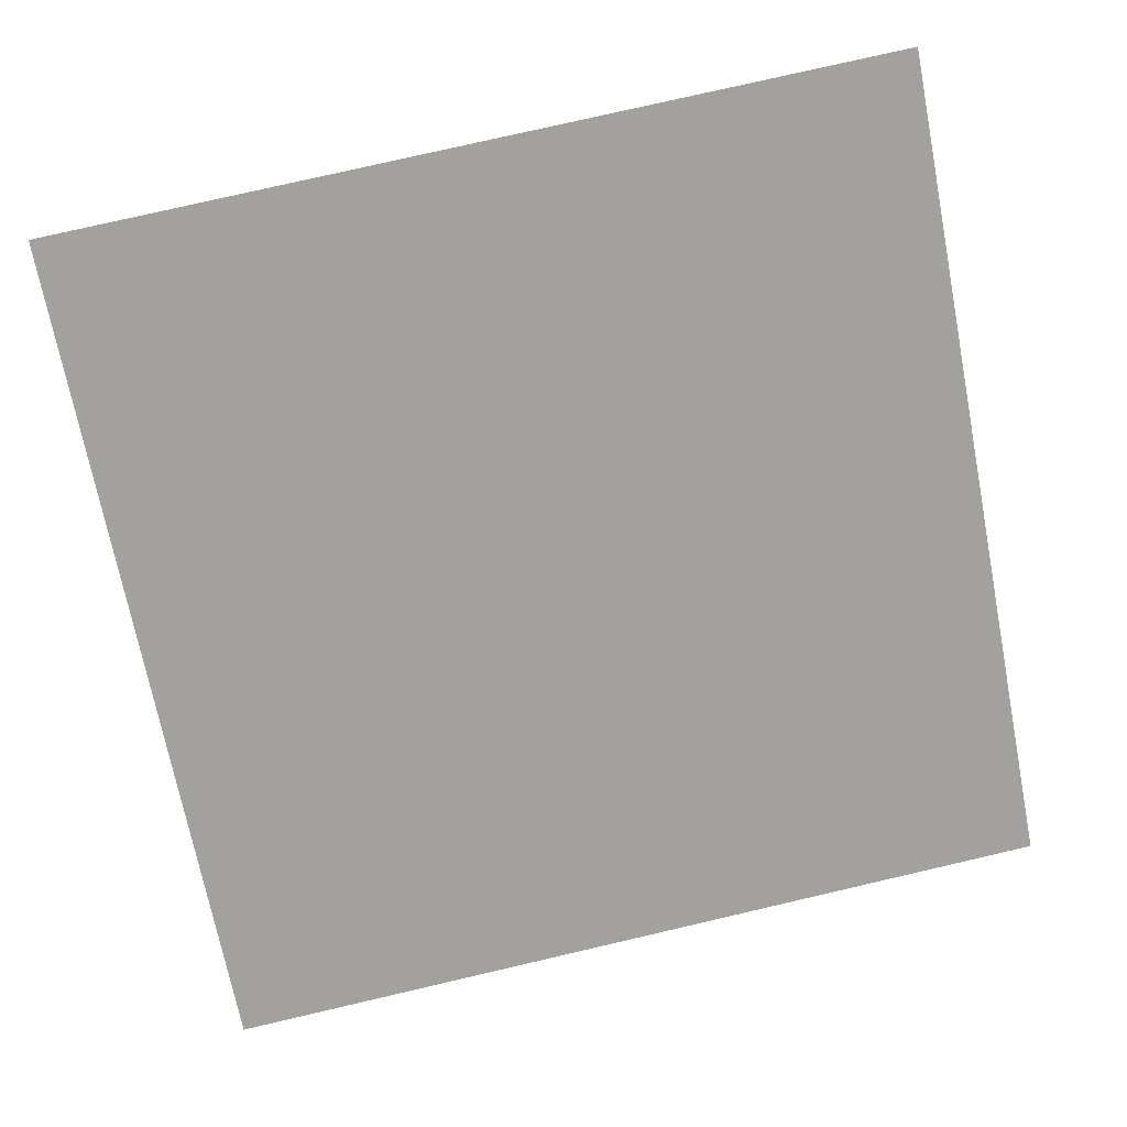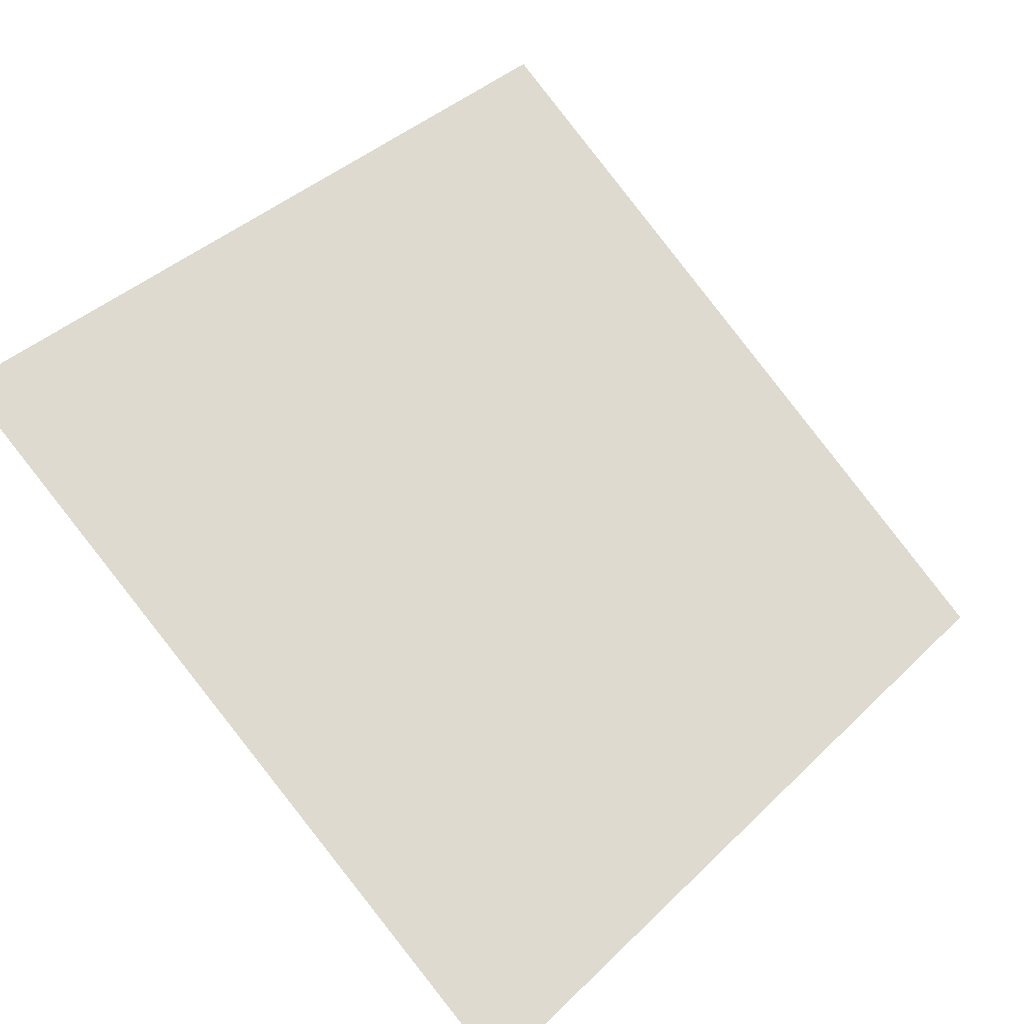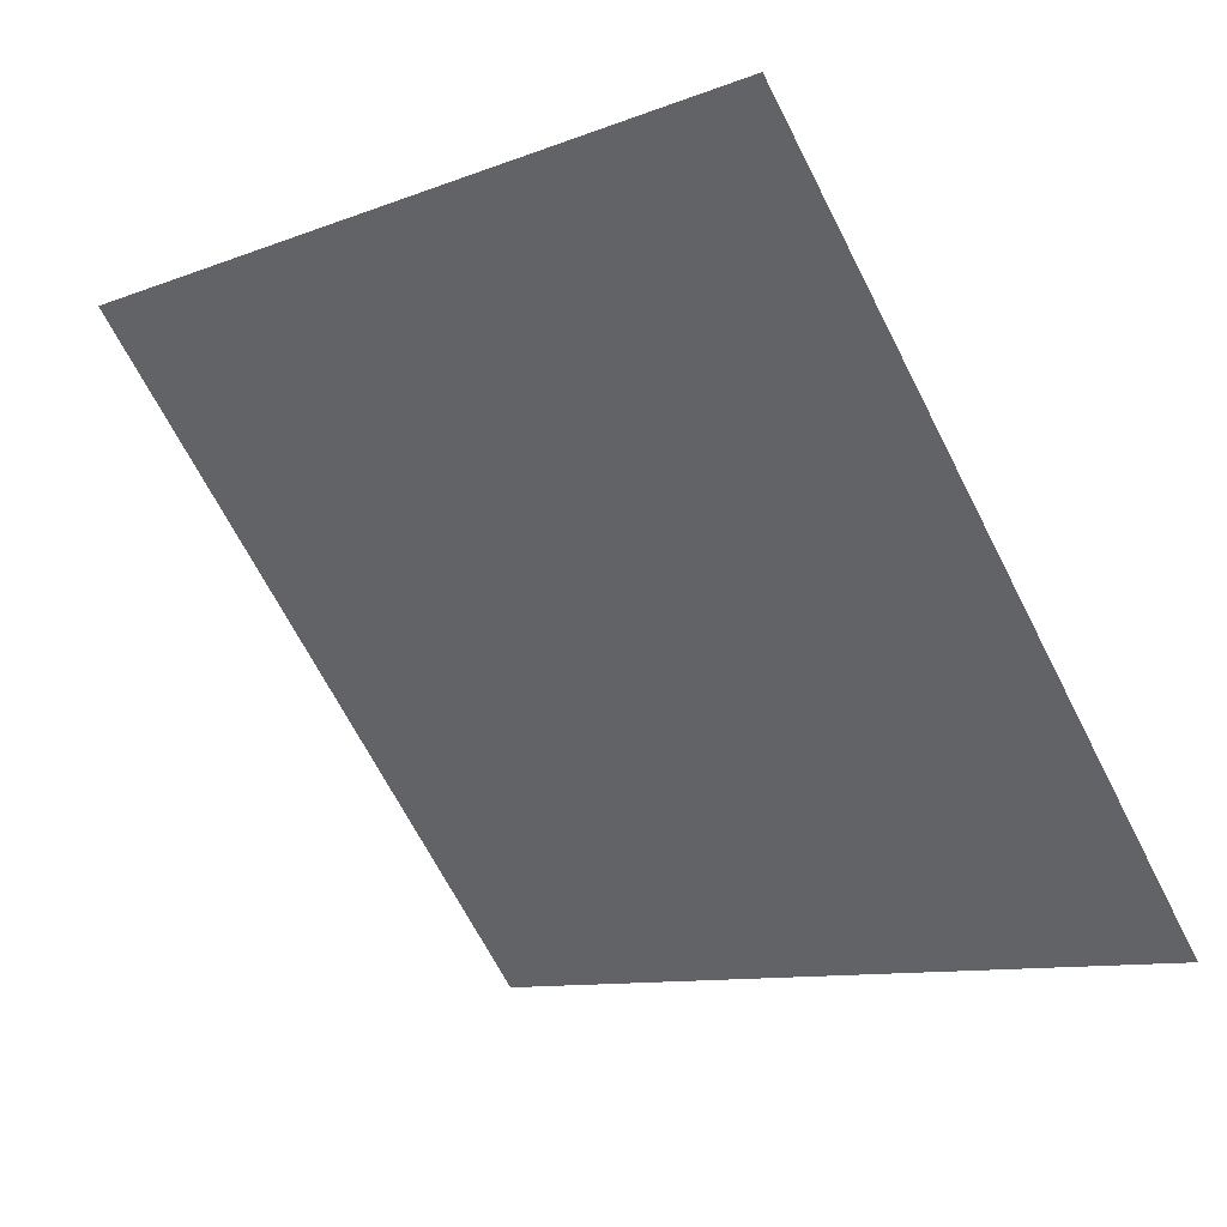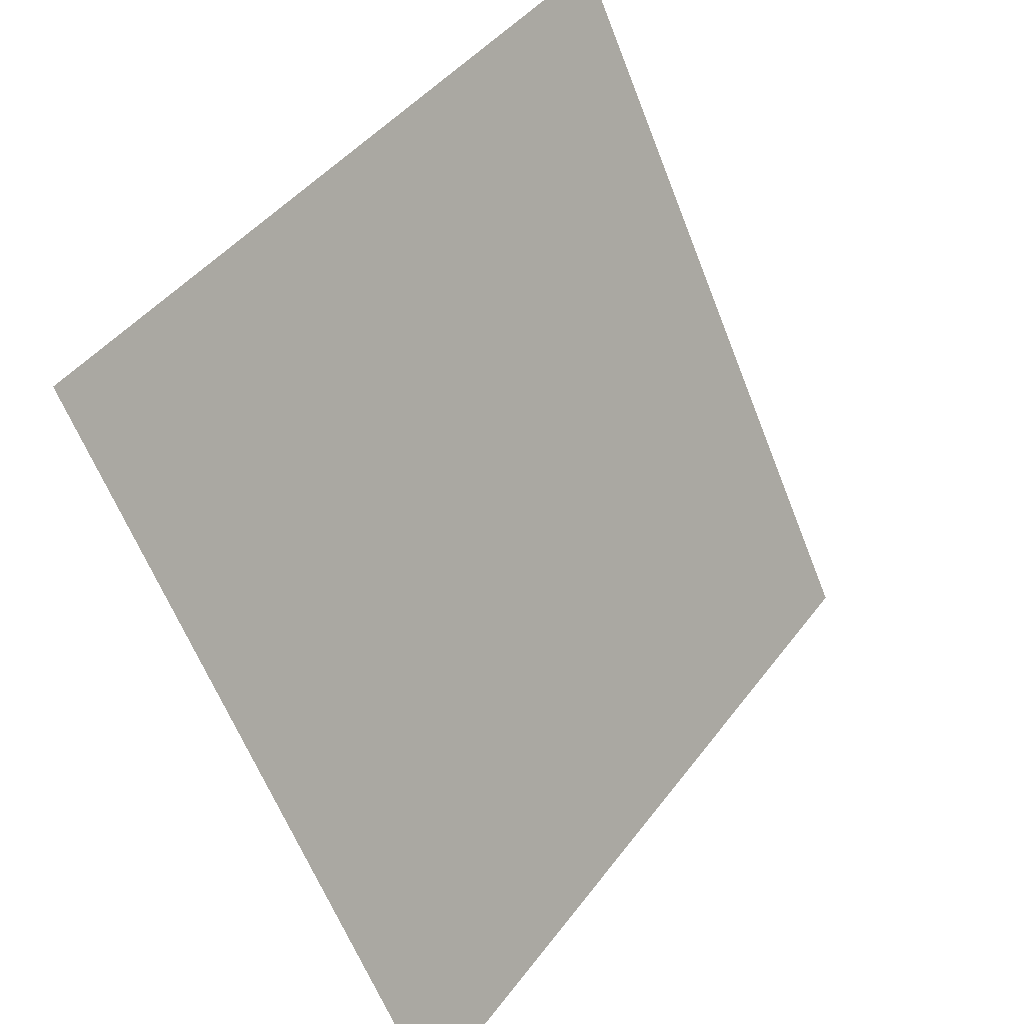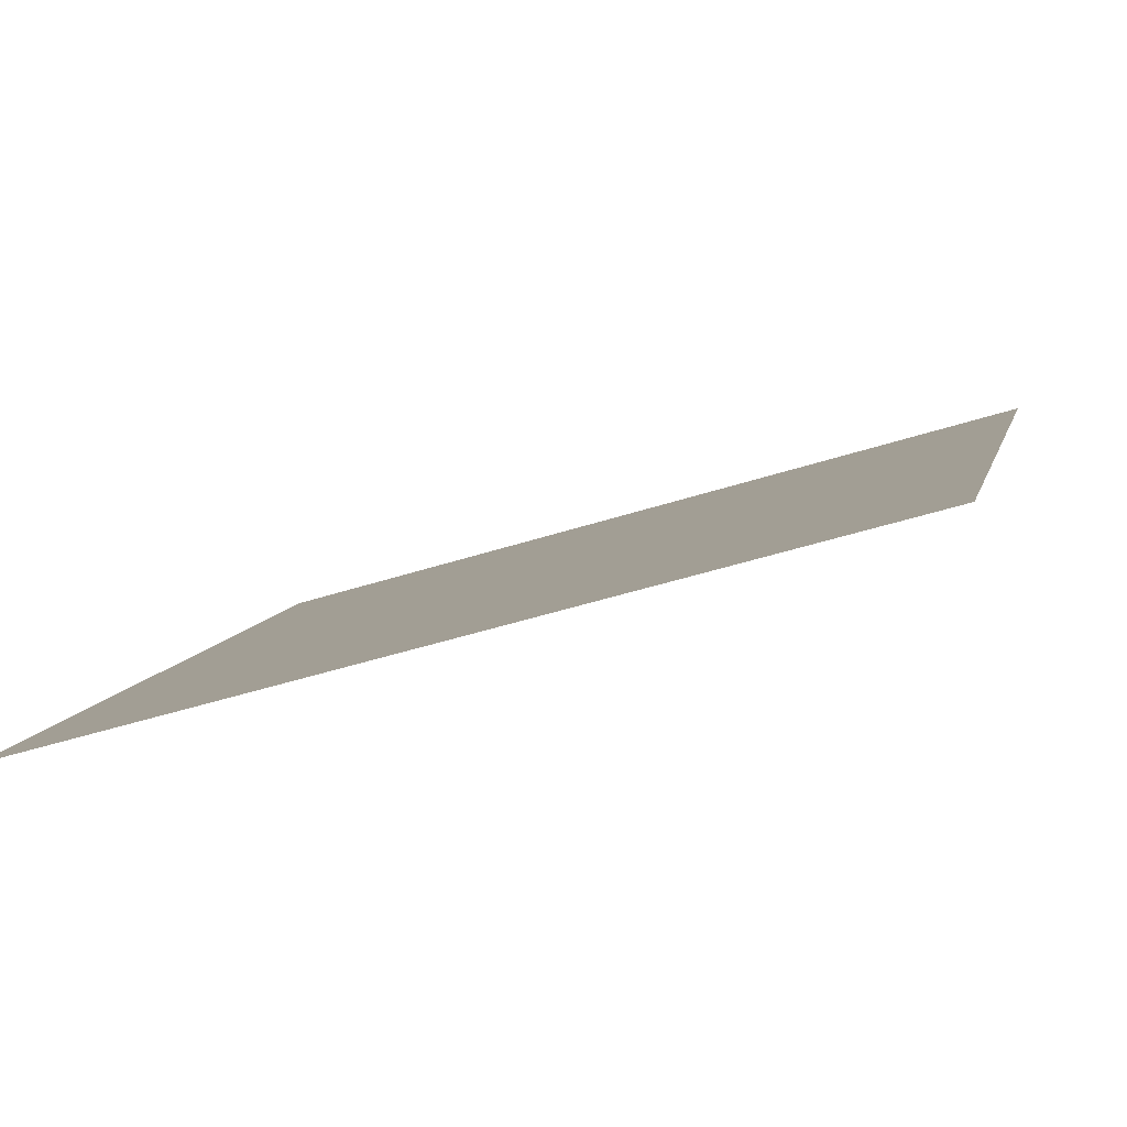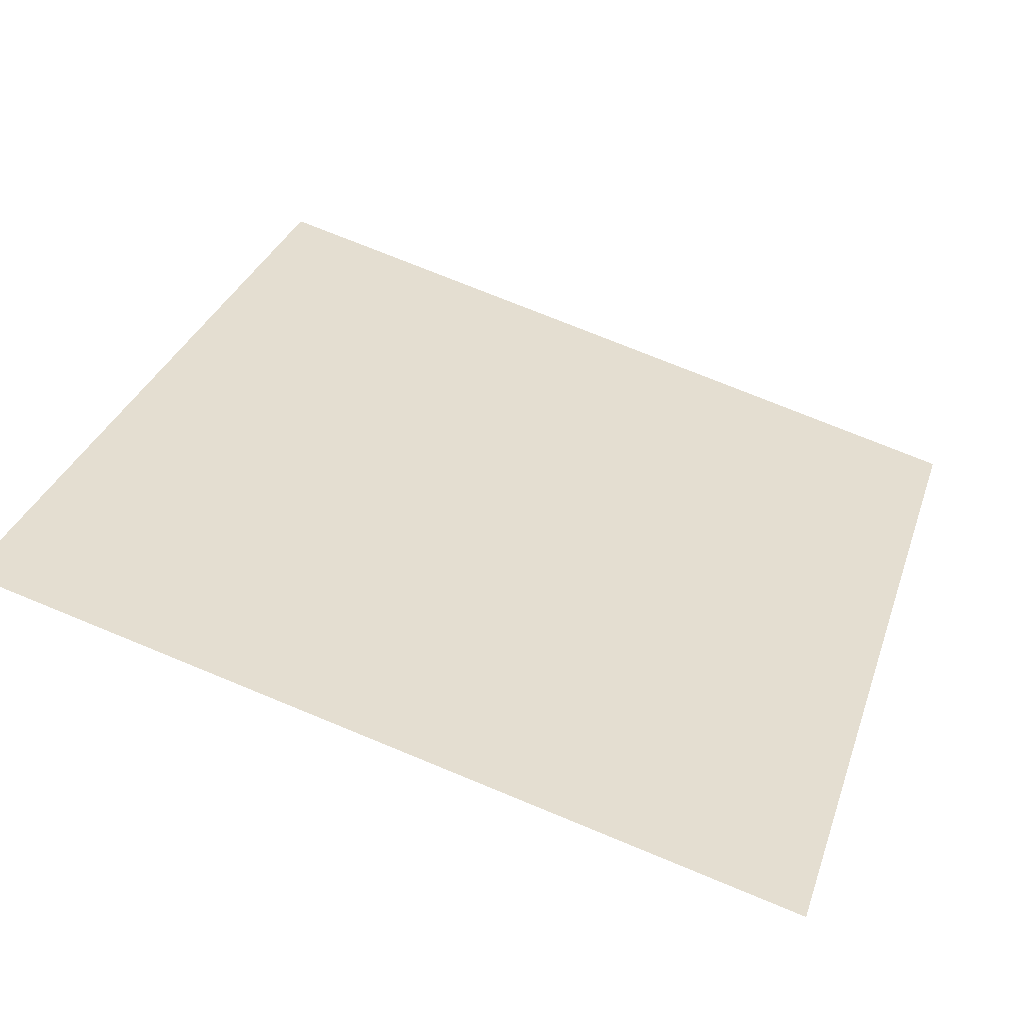
<metadata>
{"format":"obj","ext":"obj","renderer":"f3d","projection":"perspective","resolution":1024,"background":"white","views":[{"elev":72.2,"azim":167.6,"up":"+Y"},{"elev":38.3,"azim":131.0,"up":"+Y"},{"elev":-69.5,"azim":117.7,"up":"+Y"},{"elev":-62.2,"azim":109.9,"up":"+Z"},{"elev":-46.7,"azim":19.3,"up":"+Z"},{"elev":70.6,"azim":22.8,"up":"+Y"}]}
</metadata>
<code>
v 0.1498 0.743 0.4532
v 0.1433 0.7432 0.4533
v 0.1434 0.7471 0.4585
v 0.1499 0.747 0.4585
f 4 3 2 1

</code>
